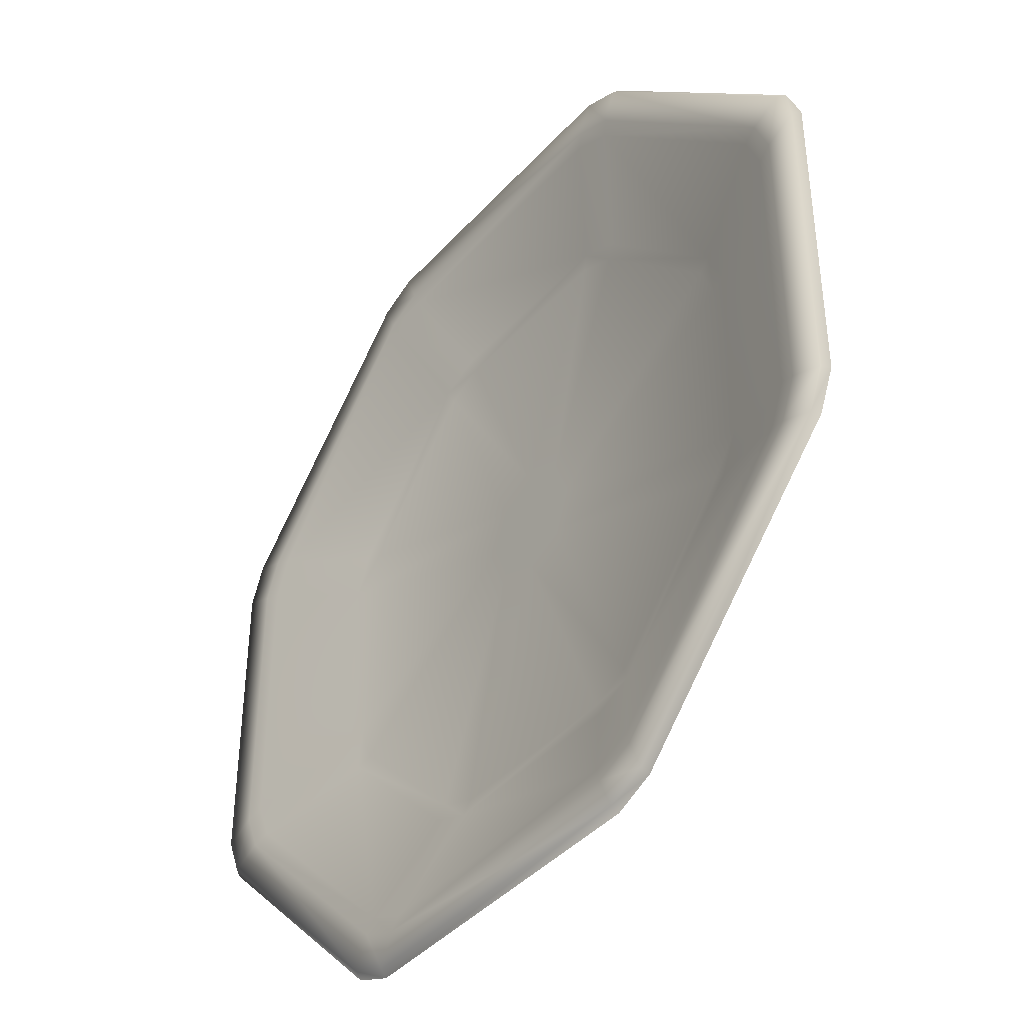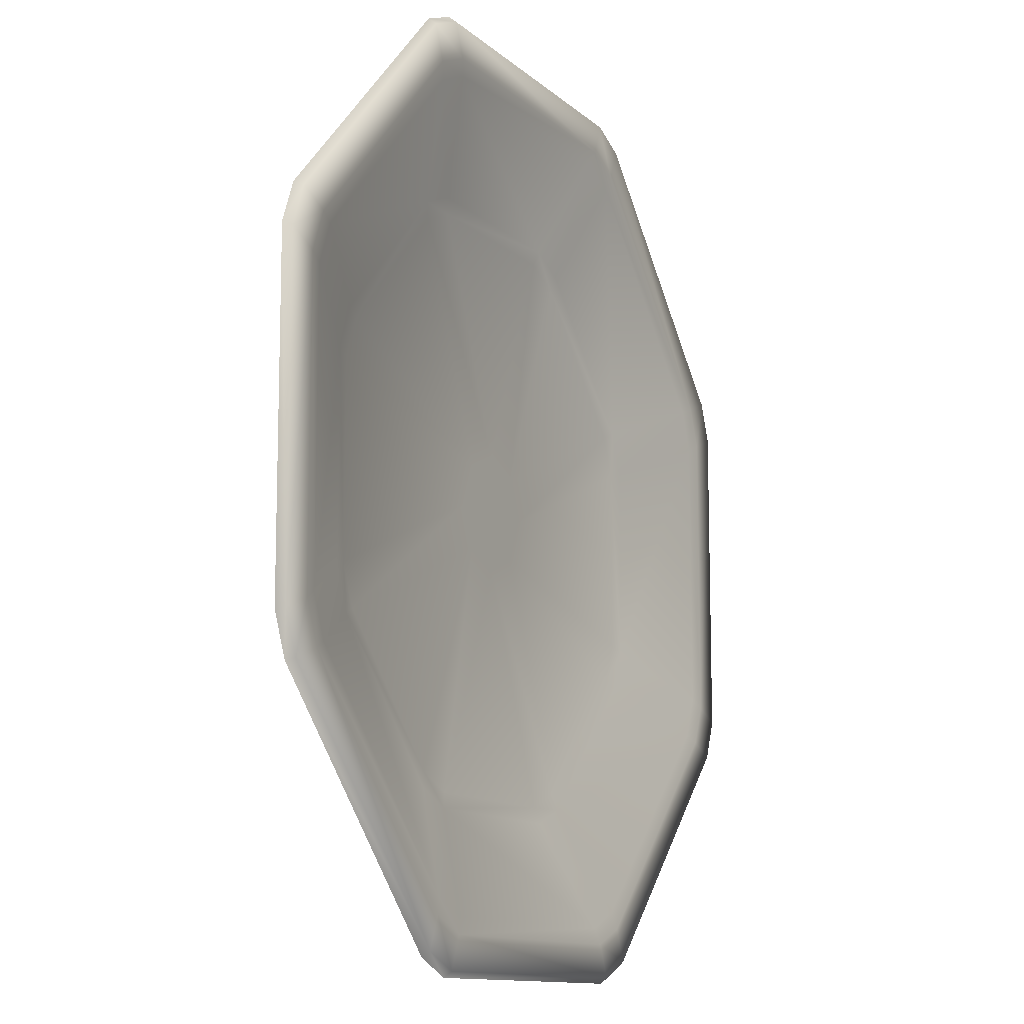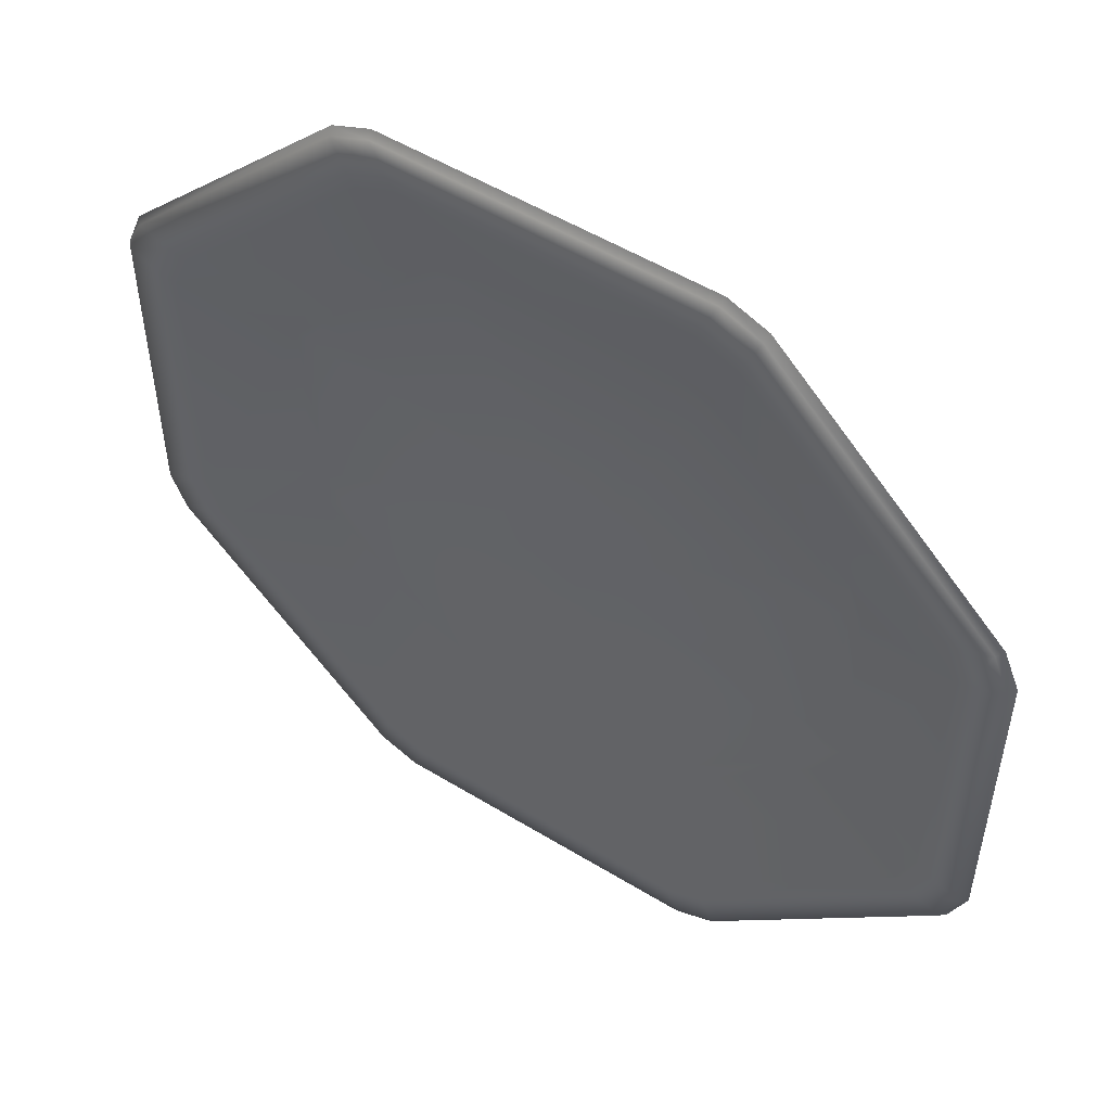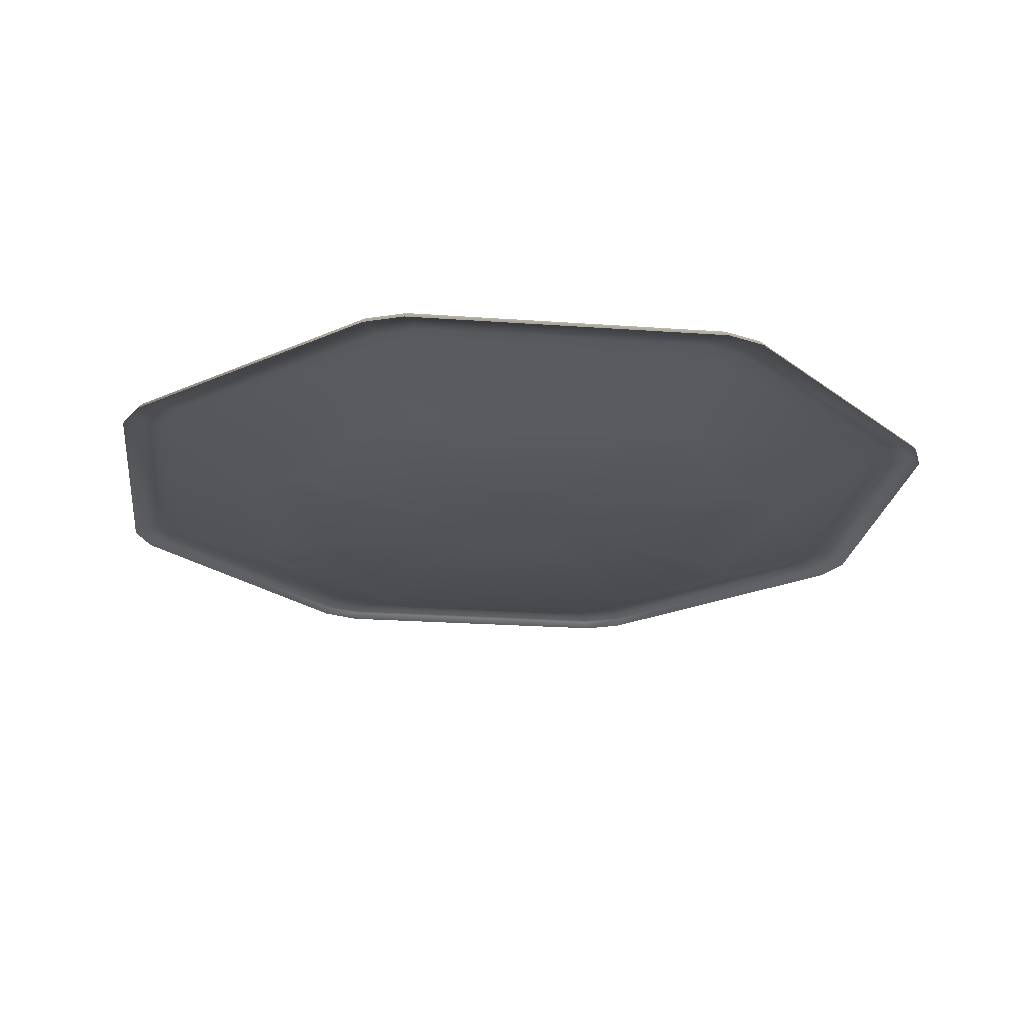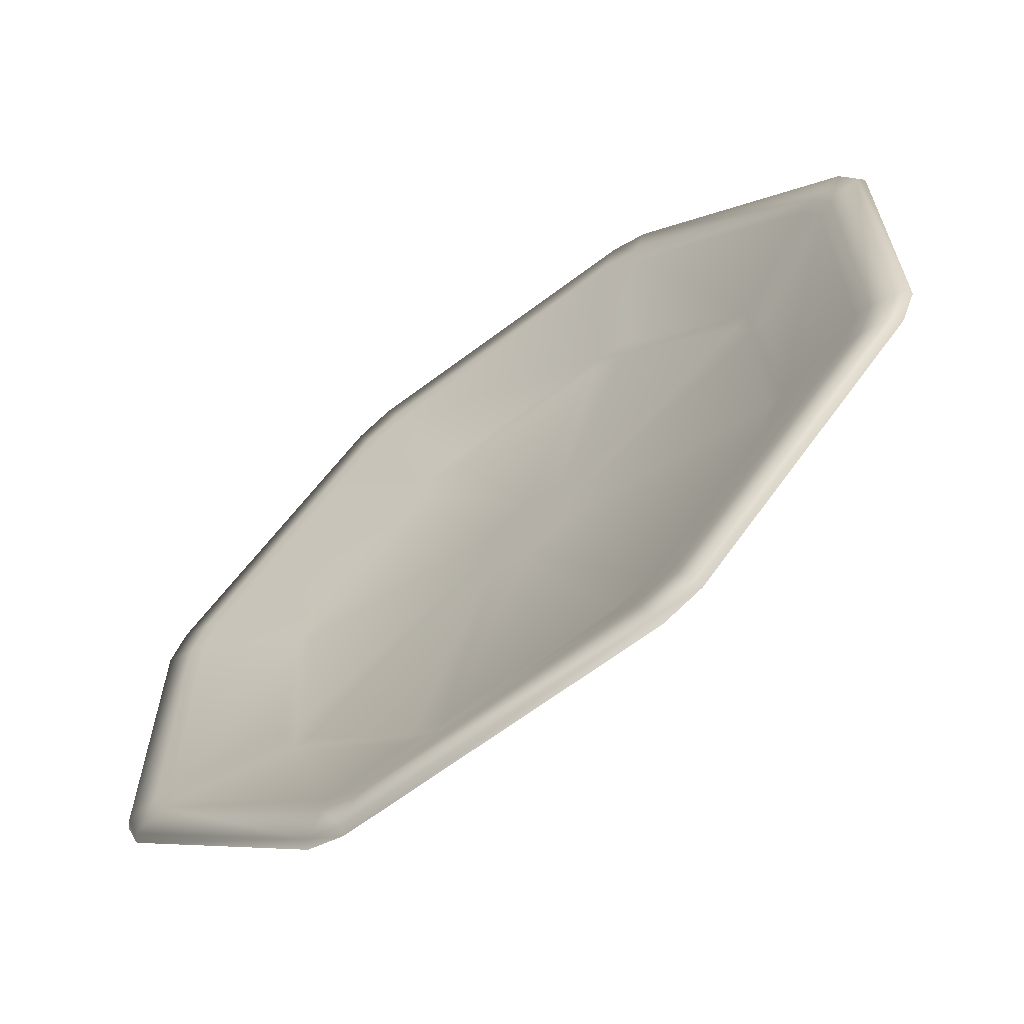
<metadata>
{"format":"obj","ext":"obj","renderer":"f3d","projection":"perspective","resolution":1024,"background":"white","views":[{"elev":-41.4,"azim":52.2,"up":"+Y"},{"elev":-11.6,"azim":-62.9,"up":"+Y"},{"elev":52.4,"azim":33.4,"up":"+Y"},{"elev":-22.4,"azim":-7.1,"up":"+Z"},{"elev":-65.0,"azim":37.3,"up":"+Y"}]}
</metadata>
<code>
o MeshPlate_4_0_GeomSubset_1
v -0.04432 0.09477 -0.04172
v -0.03567 0.09835 -0.04172
v -0.03519 0.0972 -0.04317
v -0.04384 0.09361 -0.04317
v 0.03567 0.09835 -0.04172
v 0.04432 0.09477 -0.04172
v 0.04384 0.09361 -0.04317
v 0.03519 0.0972 -0.04317
v -0.09835 0.03567 -0.04172
v -0.09477 0.04432 -0.04172
v -0.09361 0.04384 -0.04317
v -0.0972 0.03519 -0.04317
v 0.09477 0.04432 -0.04172
v 0.09835 0.03567 -0.04172
v 0.0972 0.03519 -0.04317
v 0.09361 0.04384 -0.04317
v 0.09835 -0.03567 -0.04172
v 0.09477 -0.04432 -0.04172
v 0.09361 -0.04384 -0.04317
v 0.0972 -0.03519 -0.04317
v 0.04432 -0.09477 -0.04172
v 0.03567 -0.09835 -0.04172
v 0.03519 -0.0972 -0.04317
v 0.04384 -0.09361 -0.04317
v -0.03567 -0.09835 -0.04172
v -0.04432 -0.09477 -0.04172
v -0.04384 -0.09361 -0.04317
v -0.03519 -0.0972 -0.04317
v -0.09477 -0.04432 -0.04172
v -0.09835 -0.03567 -0.04172
v -0.0972 -0.03519 -0.04317
v -0.09361 -0.04384 -0.04317
v -0.03567 0.09835 -0.0398
v -0.04432 0.09477 -0.0398
v -0.04384 0.09361 -0.03836
v -0.03519 0.0972 -0.03836
v -0.09477 0.04432 -0.0398
v -0.09835 0.03567 -0.0398
v -0.0972 0.03519 -0.03836
v -0.09361 0.04384 -0.03836
v 0.04432 0.09477 -0.0398
v 0.03567 0.09835 -0.0398
v 0.03519 0.0972 -0.03836
v 0.04384 0.09361 -0.03836
v 0.09835 0.03567 -0.0398
v 0.09477 0.04432 -0.0398
v 0.09361 0.04384 -0.03836
v 0.0972 0.03519 -0.03836
v 0.09477 -0.04432 -0.0398
v 0.09835 -0.03567 -0.0398
v 0.0972 -0.03519 -0.03836
v 0.09361 -0.04384 -0.03836
v 0.03567 -0.09835 -0.0398
v 0.04432 -0.09477 -0.0398
v 0.04384 -0.09361 -0.03836
v 0.03519 -0.0972 -0.03836
v -0.04432 -0.09477 -0.0398
v -0.03567 -0.09835 -0.0398
v -0.03519 -0.0972 -0.03836
v -0.04384 -0.09361 -0.03836
v -0.09835 -0.03567 -0.0398
v -0.09477 -0.04432 -0.0398
v -0.09361 -0.04384 -0.03836
v -0.0972 -0.03519 -0.03836
v -0.03088 0.08679 -0.04382
v -0.03953 0.08321 -0.04382
v -0.04095 0.08662 -0.04317
v -0.03229 0.0902 -0.04317
v -0.08321 0.03953 -0.04382
v -0.08679 0.03088 -0.04382
v -0.0902 0.03229 -0.04317
v -0.08662 0.04095 -0.04317
v 0.03953 0.08321 -0.04382
v 0.03088 0.08679 -0.04382
v 0.03229 0.0902 -0.04317
v 0.04095 0.08662 -0.04317
v 0.08679 0.03088 -0.04382
v 0.08321 0.03953 -0.04382
v 0.08662 0.04095 -0.04317
v 0.0902 0.03229 -0.04317
v 0.08321 -0.03953 -0.04382
v 0.08679 -0.03088 -0.04382
v 0.0902 -0.03229 -0.04317
v 0.08662 -0.04095 -0.04317
v 0.03088 -0.08679 -0.04382
v 0.03953 -0.08321 -0.04382
v 0.04095 -0.08662 -0.04317
v 0.03229 -0.0902 -0.04317
v -0.03953 -0.08321 -0.04382
v -0.03088 -0.08679 -0.04382
v -0.03229 -0.0902 -0.04317
v -0.04095 -0.08662 -0.04317
v -0.08679 -0.03088 -0.04382
v -0.08321 -0.03953 -0.04382
v -0.08662 -0.04095 -0.04317
v -0.0902 -0.03229 -0.04317
v -0.03953 0.08321 -0.03901
v -0.03088 0.08679 -0.03901
v -0.03229 0.0902 -0.03836
v -0.04095 0.08662 -0.03836
v 0.03088 0.08679 -0.03901
v 0.03953 0.08321 -0.03901
v 0.04095 0.08662 -0.03836
v 0.03229 0.0902 -0.03836
v -0.08679 0.03088 -0.03901
v -0.08321 0.03953 -0.03901
v -0.08662 0.04095 -0.03836
v -0.0902 0.03229 -0.03836
v 0.08321 0.03953 -0.03901
v 0.08679 0.03088 -0.03901
v 0.0902 0.03229 -0.03836
v 0.08662 0.04095 -0.03836
v 0.08679 -0.03088 -0.03901
v 0.08321 -0.03953 -0.03901
v 0.08662 -0.04095 -0.03836
v 0.0902 -0.03229 -0.03836
v 0.03953 -0.08321 -0.03901
v 0.03088 -0.08679 -0.03901
v 0.03229 -0.0902 -0.03836
v 0.04095 -0.08662 -0.03836
v -0.03088 -0.08679 -0.03901
v -0.03953 -0.08321 -0.03901
v -0.04095 -0.08662 -0.03836
v -0.03229 -0.0902 -0.03836
v -0.08321 -0.03953 -0.03901
v -0.08679 -0.03088 -0.03901
v -0.0902 -0.03229 -0.03836
v -0.08662 -0.04095 -0.03836
v -0.02028 0.06119 -0.05317
v -0.02893 0.05761 -0.05317
v -0.03035 0.06103 -0.05251
v -0.02169 0.06461 -0.05251
v -0.06461 0.02169 -0.05251
v -0.06103 0.03035 -0.05251
v -0.05761 0.02893 -0.05317
v -0.06119 0.02028 -0.05317
v 0.02169 0.06461 -0.05251
v 0.03035 0.06103 -0.05251
v 0.02893 0.05761 -0.05317
v 0.02028 0.06119 -0.05317
v 0.06103 0.03035 -0.05251
v 0.06461 0.02169 -0.05251
v 0.06119 0.02028 -0.05317
v 0.05761 0.02893 -0.05317
v 0.06461 -0.02169 -0.05251
v 0.06103 -0.03035 -0.05251
v 0.05761 -0.02893 -0.05317
v 0.06119 -0.02028 -0.05317
v 0.03035 -0.06103 -0.05251
v 0.02169 -0.06461 -0.05251
v 0.02028 -0.06119 -0.05317
v 0.02893 -0.05761 -0.05317
v -0.02169 -0.06461 -0.05251
v -0.03035 -0.06103 -0.05251
v -0.02893 -0.05761 -0.05317
v -0.02028 -0.06119 -0.05317
v -0.06103 -0.03035 -0.05251
v -0.06461 -0.02169 -0.05251
v -0.06119 -0.02028 -0.05317
v -0.05761 -0.02893 -0.05317
v -0.02169 0.06461 -0.0477
v -0.03035 0.06103 -0.0477
v -0.02893 0.05761 -0.04835
v -0.02028 0.06119 -0.04835
v -0.06119 0.02028 -0.04835
v -0.05761 0.02893 -0.04835
v -0.06103 0.03035 -0.0477
v -0.06461 0.02169 -0.0477
v 0.02028 0.06119 -0.04835
v 0.02893 0.05761 -0.04835
v 0.03035 0.06103 -0.0477
v 0.02169 0.06461 -0.0477
v 0.05761 0.02893 -0.04835
v 0.06119 0.02028 -0.04835
v 0.06461 0.02169 -0.0477
v 0.06103 0.03035 -0.0477
v 0.06119 -0.02028 -0.04835
v 0.05761 -0.02893 -0.04835
v 0.06103 -0.03035 -0.0477
v 0.06461 -0.02169 -0.0477
v 0.02893 -0.05761 -0.04835
v 0.02028 -0.06119 -0.04835
v 0.02169 -0.06461 -0.0477
v 0.03035 -0.06103 -0.0477
v -0.02028 -0.06119 -0.04835
v -0.02893 -0.05761 -0.04835
v -0.03035 -0.06103 -0.0477
v -0.02169 -0.06461 -0.0477
v -0.05761 -0.02893 -0.04835
v -0.06119 -0.02028 -0.04835
v -0.06461 -0.02169 -0.0477
v -0.06103 -0.03035 -0.0477
v -0.01224 0 -0.05317
v -0.008653 -0.008653 -0.05317
v 0 -0.01224 -0.05317
v 0.008653 -0.008653 -0.05317
v 0.01224 0 -0.05317
v 0.008653 0.008653 -0.05317
v 0 0.01224 -0.05317
v -0.008653 0.008653 -0.05317
v -0.008653 0.008653 -0.04835
v 0 0.01224 -0.04835
v 0.008653 0.008653 -0.04835
v 0.01224 0 -0.04835
v 0.008653 -0.008653 -0.04835
v 0 -0.01224 -0.04835
v -0.008653 -0.008653 -0.04835
v -0.01224 0 -0.04835
v 0 0 -0.04835
v 0 0 -0.05317
v -0.0357 0.0985 -0.03968
v -0.0444 0.09489 -0.03968
v -0.0439 0.09369 -0.03819
v -0.03521 0.09728 -0.03819
v -0.09489 0.0444 -0.03968
v -0.0985 0.0357 -0.03968
v -0.09728 0.03521 -0.03819
v -0.09369 0.0439 -0.03819
v 0.0444 0.09489 -0.03968
v 0.0357 0.0985 -0.03968
v 0.03521 0.09728 -0.03819
v 0.0439 0.09369 -0.03819
v 0.0985 0.0357 -0.03968
v 0.09489 0.0444 -0.03968
v 0.09369 0.0439 -0.03819
v 0.09728 0.03521 -0.03819
v 0.09489 -0.0444 -0.03968
v 0.0985 -0.0357 -0.03968
v 0.09728 -0.03521 -0.03819
v 0.09369 -0.0439 -0.03819
v 0.0357 -0.0985 -0.03968
v 0.0444 -0.09489 -0.03968
v 0.0439 -0.09369 -0.03819
v 0.03521 -0.09728 -0.03819
v -0.0444 -0.09489 -0.03968
v -0.0357 -0.0985 -0.03968
v -0.03521 -0.09728 -0.03819
v -0.0439 -0.09369 -0.03819
v -0.0985 -0.0357 -0.03968
v -0.09489 -0.0444 -0.03968
v -0.09369 -0.0439 -0.03819
v -0.09728 -0.03521 -0.03819
v -0.03951 0.08317 -0.03883
v -0.03087 0.08674 -0.03883
v -0.03229 0.09019 -0.03817
v -0.04094 0.08661 -0.03817
v 0.03087 0.08674 -0.03883
v 0.03951 0.08317 -0.03883
v 0.04094 0.08661 -0.03817
v 0.03229 0.09019 -0.03817
v -0.08674 0.03087 -0.03883
v -0.08317 0.03951 -0.03883
v -0.08661 0.04094 -0.03817
v -0.09019 0.03229 -0.03817
v 0.08317 0.03951 -0.03883
v 0.08674 0.03087 -0.03883
v 0.09019 0.03229 -0.03817
v 0.08661 0.04094 -0.03817
v 0.08674 -0.03087 -0.03883
v 0.08317 -0.03951 -0.03883
v 0.08661 -0.04094 -0.03817
v 0.09019 -0.03229 -0.03817
v 0.03951 -0.08317 -0.03883
v 0.03087 -0.08674 -0.03883
v 0.03229 -0.09019 -0.03817
v 0.04094 -0.08661 -0.03817
v -0.03087 -0.08674 -0.03883
v -0.03951 -0.08317 -0.03883
v -0.04094 -0.08661 -0.03817
v -0.03229 -0.09019 -0.03817
v -0.08317 -0.03951 -0.03883
v -0.08674 -0.03087 -0.03883
v -0.09019 -0.03229 -0.03817
v -0.08661 -0.04094 -0.03817
v -0.02168 0.06456 -0.04752
v -0.03032 0.06098 -0.04752
v -0.02892 0.0576 -0.04817
v -0.02028 0.06118 -0.04817
v -0.06118 0.02028 -0.04817
v -0.0576 0.02892 -0.04817
v -0.06098 0.03032 -0.04752
v -0.06456 0.02168 -0.04752
v 0.02028 0.06118 -0.04817
v 0.02892 0.0576 -0.04817
v 0.03032 0.06098 -0.04752
v 0.02168 0.06456 -0.04752
v 0.0576 0.02892 -0.04817
v 0.06118 0.02028 -0.04817
v 0.06456 0.02168 -0.04752
v 0.06098 0.03032 -0.04752
v 0.06118 -0.02028 -0.04817
v 0.0576 -0.02892 -0.04817
v 0.06098 -0.03032 -0.04752
v 0.06456 -0.02168 -0.04752
v 0.02892 -0.0576 -0.04817
v 0.02028 -0.06118 -0.04817
v 0.02168 -0.06456 -0.04752
v 0.03032 -0.06098 -0.04752
v -0.02028 -0.06118 -0.04817
v -0.02892 -0.0576 -0.04817
v -0.03032 -0.06098 -0.04752
v -0.02168 -0.06456 -0.04752
v -0.0576 -0.02892 -0.04817
v -0.06118 -0.02028 -0.04817
v -0.06456 -0.02168 -0.04752
v -0.06098 -0.03032 -0.04752
v -0.008653 0.008653 -0.04817
v 0 0.01224 -0.04817
v 0.008653 0.008653 -0.04817
v 0.01224 0 -0.04817
v 0.008653 -0.008653 -0.04817
v 0 -0.01224 -0.04817
v -0.008653 -0.008653 -0.04817
v -0.01224 0 -0.04817
v 0 0 -0.04817
f 212 211 214 213
f 213 214 245 246
f 216 215 218 217
f 217 218 253 254
f 220 219 222 221
f 221 222 249 250
f 224 223 226 225
f 225 226 257 258
f 228 227 230 229
f 229 230 261 262
f 232 231 234 233
f 233 234 265 266
f 236 235 238 237
f 237 238 269 270
f 240 239 242 241
f 241 242 273 274
f 243 244 275 276
f 244 243 246 245
f 247 248 285 286
f 248 247 250 249
f 251 252 281 282
f 252 251 254 253
f 255 256 289 290
f 256 255 258 257
f 259 260 293 294
f 260 259 262 261
f 263 264 297 298
f 264 263 266 265
f 267 268 301 302
f 268 267 270 269
f 271 272 305 306
f 272 271 274 273
f 276 275 278 277
f 277 278 308 307
f 279 280 307 314
f 280 279 282 281
f 283 284 309 308
f 284 283 286 285
f 287 288 310 309
f 288 287 290 289
f 291 292 311 310
f 292 291 294 293
f 295 296 312 311
f 296 295 298 297
f 299 300 313 312
f 300 299 302 301
f 303 304 314 313
f 304 303 306 305
f 212 213 218 215
f 214 211 220 221
f 222 219 224 225
f 226 223 228 229
f 230 227 232 233
f 234 231 236 237
f 238 235 240 241
f 242 239 216 217
f 244 245 250 247
f 246 243 252 253
f 248 249 258 255
f 256 257 262 259
f 260 261 266 263
f 264 265 270 267
f 268 269 274 271
f 272 273 254 251
f 276 277 280 281
f 278 275 286 283
f 284 285 290 287
f 288 289 294 291
f 292 293 298 295
f 296 297 302 299
f 300 301 306 303
f 304 305 282 279
f 278 283 308
f 284 287 309
f 288 291 310
f 292 295 311
f 296 299 312
f 300 303 313
f 304 279 314
f 280 277 307
f 244 247 286 275
f 248 255 290 285
f 256 259 294 289
f 260 263 298 293
f 264 267 302 297
f 268 271 306 301
f 272 251 282 305
f 252 243 276 281
f 214 221 250 245
f 222 225 258 249
f 226 229 262 257
f 230 233 266 261
f 234 237 270 265
f 238 241 274 269
f 242 217 254 273
f 218 213 246 253
f 310 315 308 309
f 307 308 315 314
f 312 315 310 311
f 314 315 312 313

</code>
